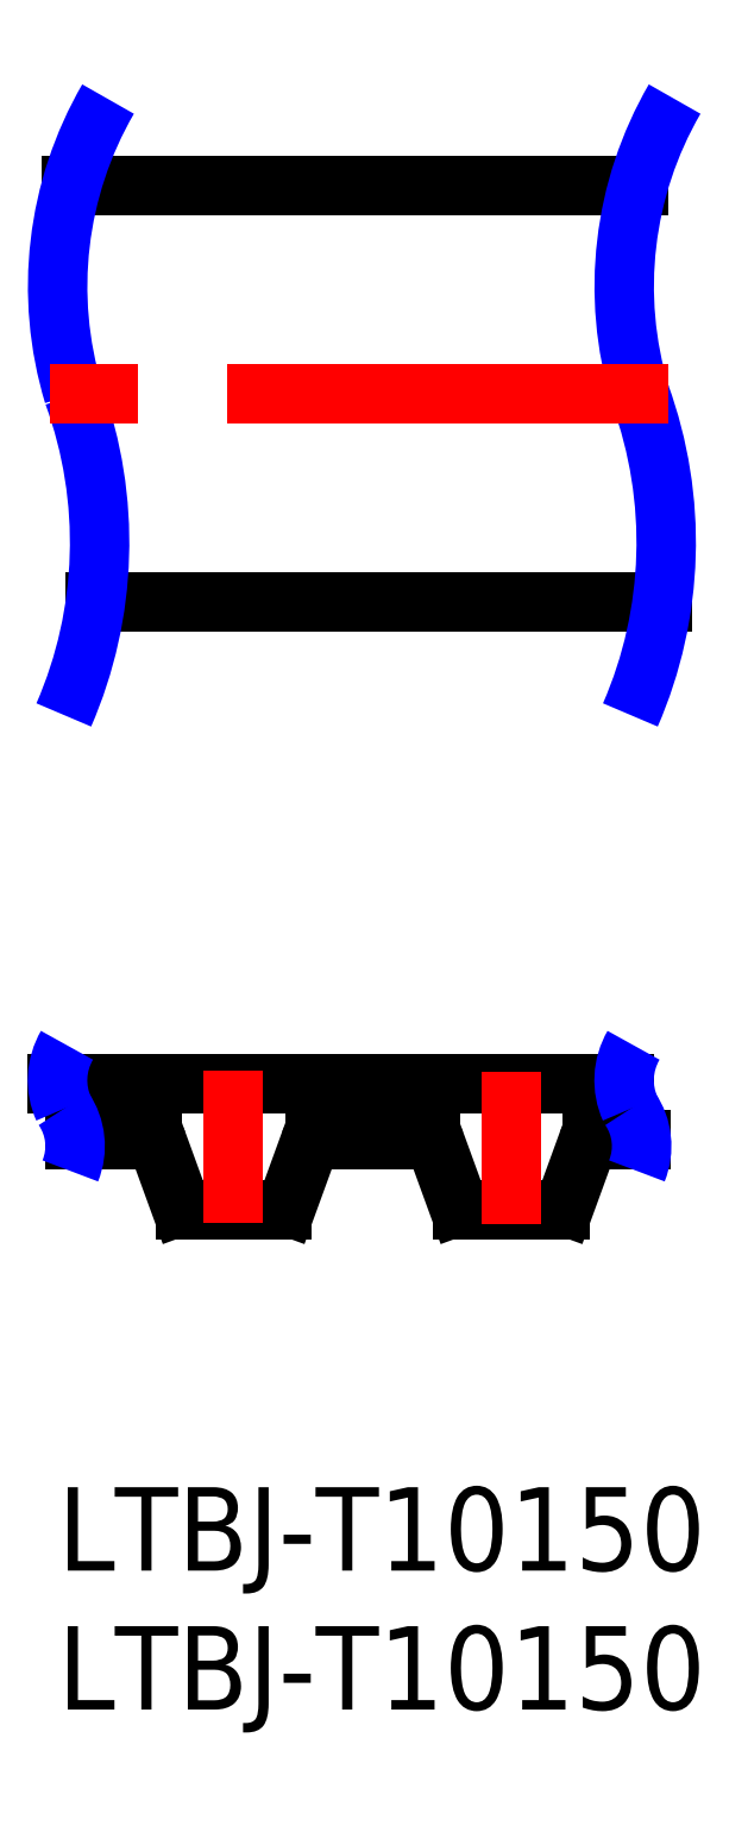
<metadata>
{"format":"dxf","ext":"dxf","renderer":"ezdxf+matplotlib","layout":"modelspace","background":"white","min_lineweight":24,"dpi":150}
</metadata>
<code>
0
SECTION
2
ENTITIES
0
INSERT
8
MSM_CONTINUOUS
2
*U9
10
0
20
0
30
0
0
INSERT
8
MSM_CONTINUOUS
2
*U10
10
0
20
0
30
0
0
LINE
8
MSM_CONTINUOUS
10
11.38
20
12.5
30
0
11
13.42
21
12.5
31
0
0
LINE
8
MSM_CONTINUOUS
10
20.39
20
14.5
30
0
11
7.1e-15
21
14.5
31
0
0
LINE
8
MSM_CONTINUOUS
10
0.617
20
12.5
30
0
11
3.418
21
12.5
31
0
0
ARC
8
MSM_CONTINUOUS
10
3.418
20
12.3
30
0
40
0.2
50
20
51
90
0
LINE
8
MSM_CONTINUOUS
10
3.606
20
12.37
30
0
11
4.426
21
10.12
31
0
0
ARC
8
MSM_CONTINUOUS
10
4.63
20
10.23
30
0
40
0.2333
50
208.7
51
258.8
0
LINE
8
MSM_CONTINUOUS
10
4.585
20
10
30
0
11
8.085
21
10
31
0
0
ARC
8
MSM_CONTINUOUS
10
8.039
20
10.23
30
0
40
0.2333
50
281.2
51
331.3
0
LINE
8
MSM_CONTINUOUS
10
8.244
20
10.12
30
0
11
9.064
21
12.37
31
0
0
ARC
8
MSM_CONTINUOUS
10
9.251
20
12.3
30
0
40
0.2
50
90
51
160
0
LINE
8
MSM_CONTINUOUS
10
9.251
20
12.5
30
0
11
11.28
21
12.5
31
0
0
ARC
8
MSM_CONTINUOUS
10
11.28
20
12.52
30
0
40
0.02
50
270
51
0
0
ARC
8
MSM_CONTINUOUS
10
11.31
20
12.52
30
0
40
0.01
50
90
51
180
0
LINE
8
MSM_CONTINUOUS
10
11.35
20
12.53
30
0
11
11.31
21
12.53
31
0
0
ARC
8
MSM_CONTINUOUS
10
11.35
20
12.52
30
0
40
0.01
50
0
51
90
0
ARC
8
MSM_CONTINUOUS
10
11.38
20
12.52
30
0
40
0.02
50
180
51
270
0
ARC
8
MSM_CONTINUOUS
10
13.42
20
12.3
30
0
40
0.2
50
20
51
90
0
LINE
8
MSM_CONTINUOUS
10
13.61
20
12.37
30
0
11
14.43
21
10.12
31
0
0
ARC
8
MSM_CONTINUOUS
10
14.63
20
10.23
30
0
40
0.2333
50
208.7
51
258.8
0
LINE
8
MSM_CONTINUOUS
10
14.58
20
10
30
0
11
18.08
21
10
31
0
0
ARC
8
MSM_CONTINUOUS
10
18.04
20
10.23
30
0
40
0.2333
50
281.2
51
331.3
0
LINE
8
MSM_CONTINUOUS
10
18.24
20
10.12
30
0
11
19.06
21
12.37
31
0
0
ARC
8
MSM_CONTINUOUS
10
19.25
20
12.3
30
0
40
0.2
50
90
51
160
0
LINE
8
MSM_CONTINUOUS
10
19.25
20
12.5
30
0
11
21.01
21
12.5
31
0
0
LINE
8
MSM_CONTINUOUS
10
21.75
20
31.83
30
0
11
1.36
21
31.83
31
0
0
LINE
8
MSM_CONTINUOUS
10
20.89
20
46.83
30
0
11
0.5007
21
46.83
31
0
0
ARC
8
MSM_NARROW
10
22.9
20
14.64
30
0
40
2.51
50
149.9
51
204.2
0
ARC
8
MSM_NARROW
10
18.64
20
12.27
30
0
40
2.384
50
338
51
34.15
0
ARC
8
MSM_NARROW
10
-1.756
20
12.27
30
0
40
2.384
50
338
51
34.15
0
ARC
8
MSM_NARROW
10
2.507
20
14.64
30
0
40
2.51
50
149.9
51
204.2
0
ARC
8
MSM_NARROW
10
13.44
20
43.2
30
0
40
13.44
50
149.9
51
196.8
0
ARC
8
MSM_NARROW
10
-14.06
20
33.99
30
0
40
15.57
50
336.5
51
19.96
0
ARC
8
MSM_NARROW
10
6.332
20
33.99
30
0
40
15.57
50
336.5
51
19.96
0
ARC
8
MSM_NARROW
10
33.83
20
43.2
30
0
40
13.44
50
149.9
51
196.8
0
LINE
8
MSM_CENTER
10
6.335
20
9.5
30
0
11
6.335
21
15
31
0
0
LINE
8
MSM_CENTER
10
16.33
20
9.461
30
0
11
16.33
21
14.96
31
0
0
LINE
8
MSM_CENTER
10
21.96
20
39.33
30
0
11
-0.4323
21
39.33
31
0
0
ENDSEC
0
EOF

</code>
